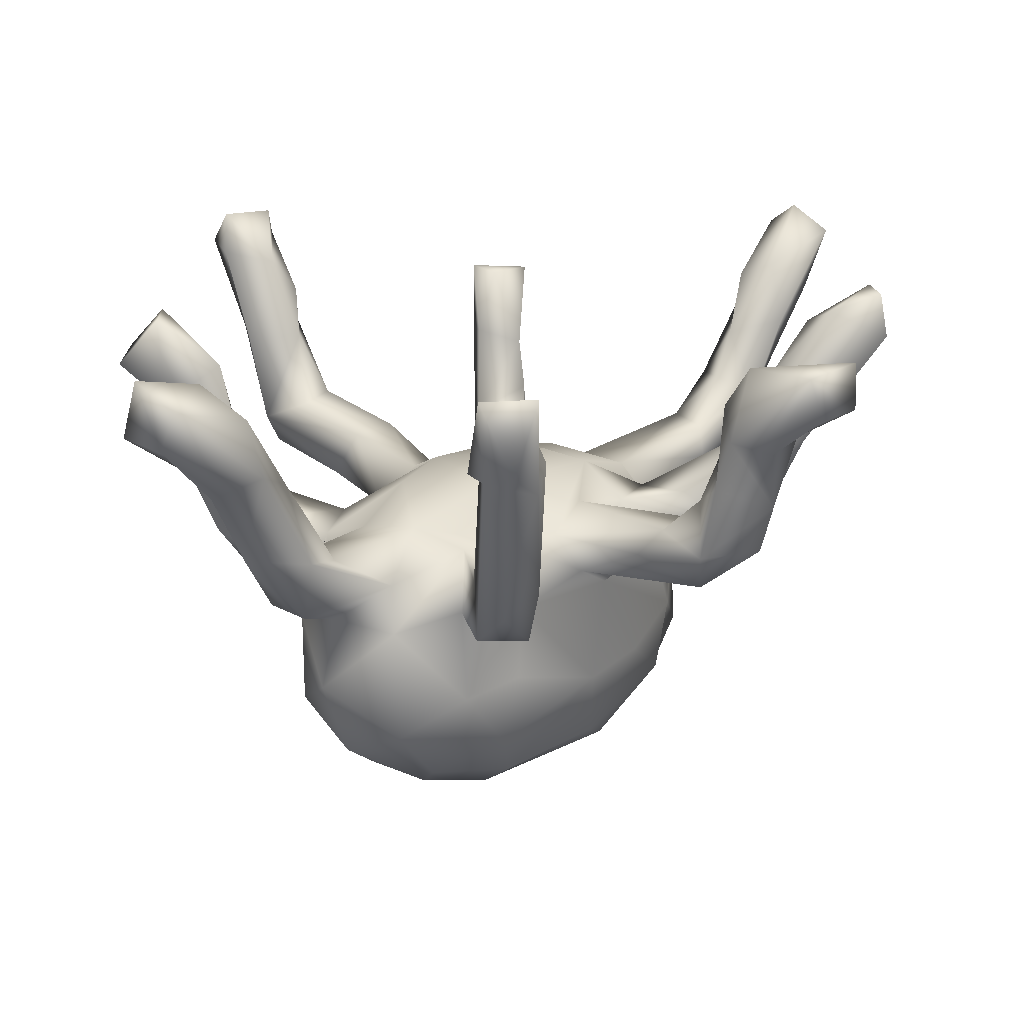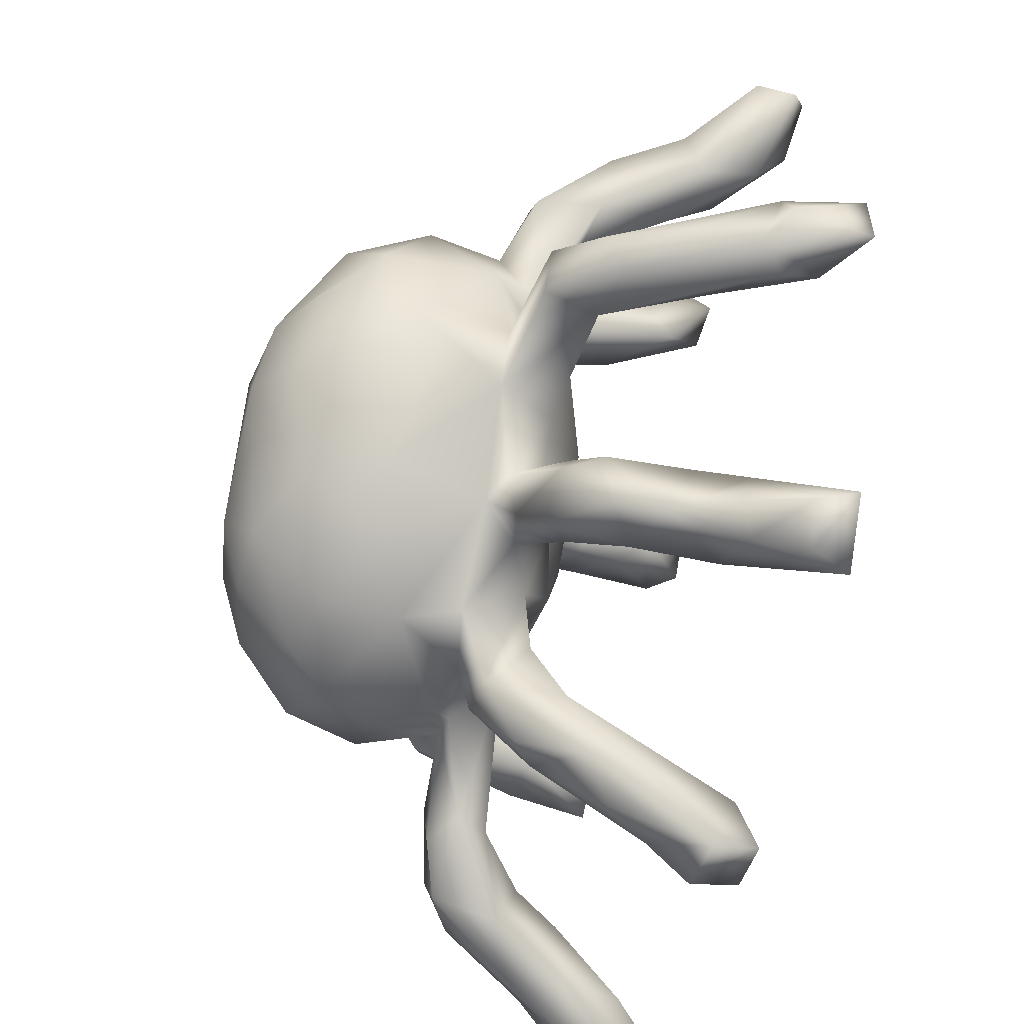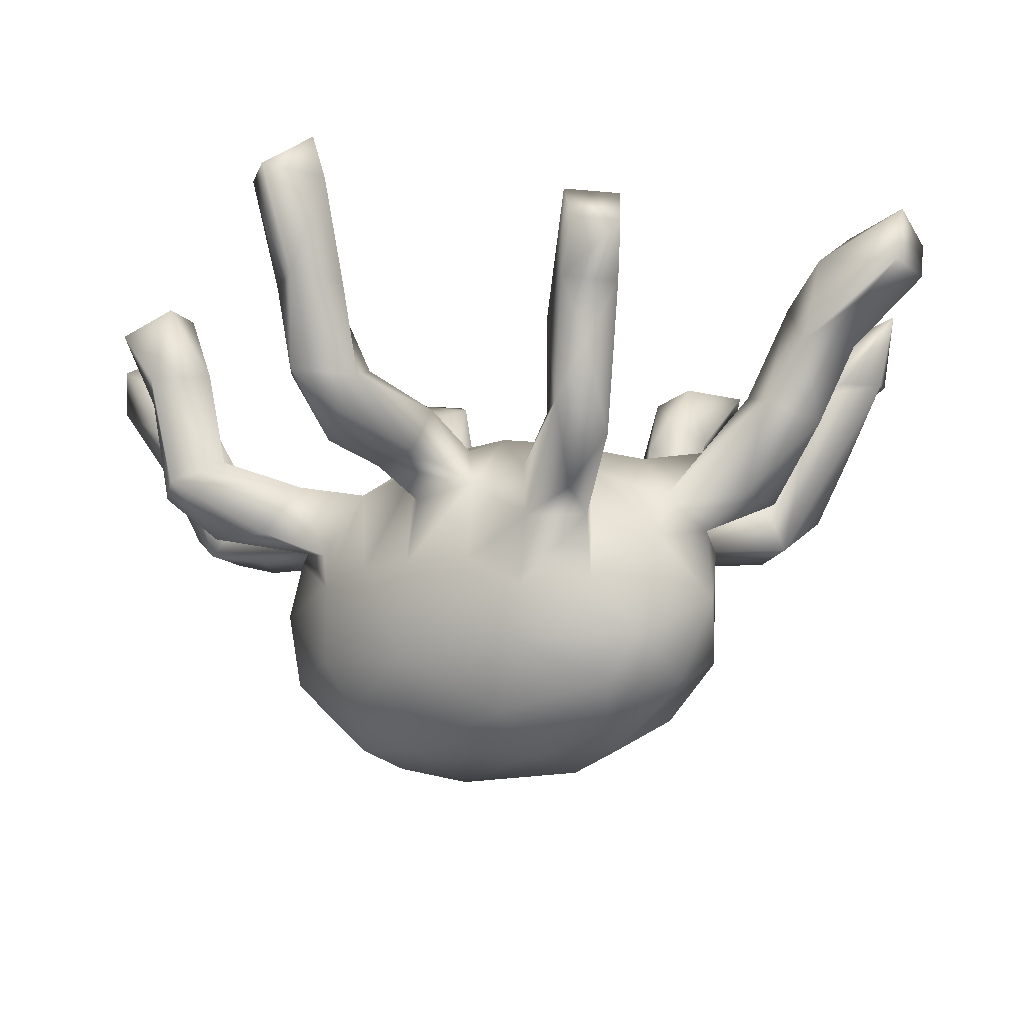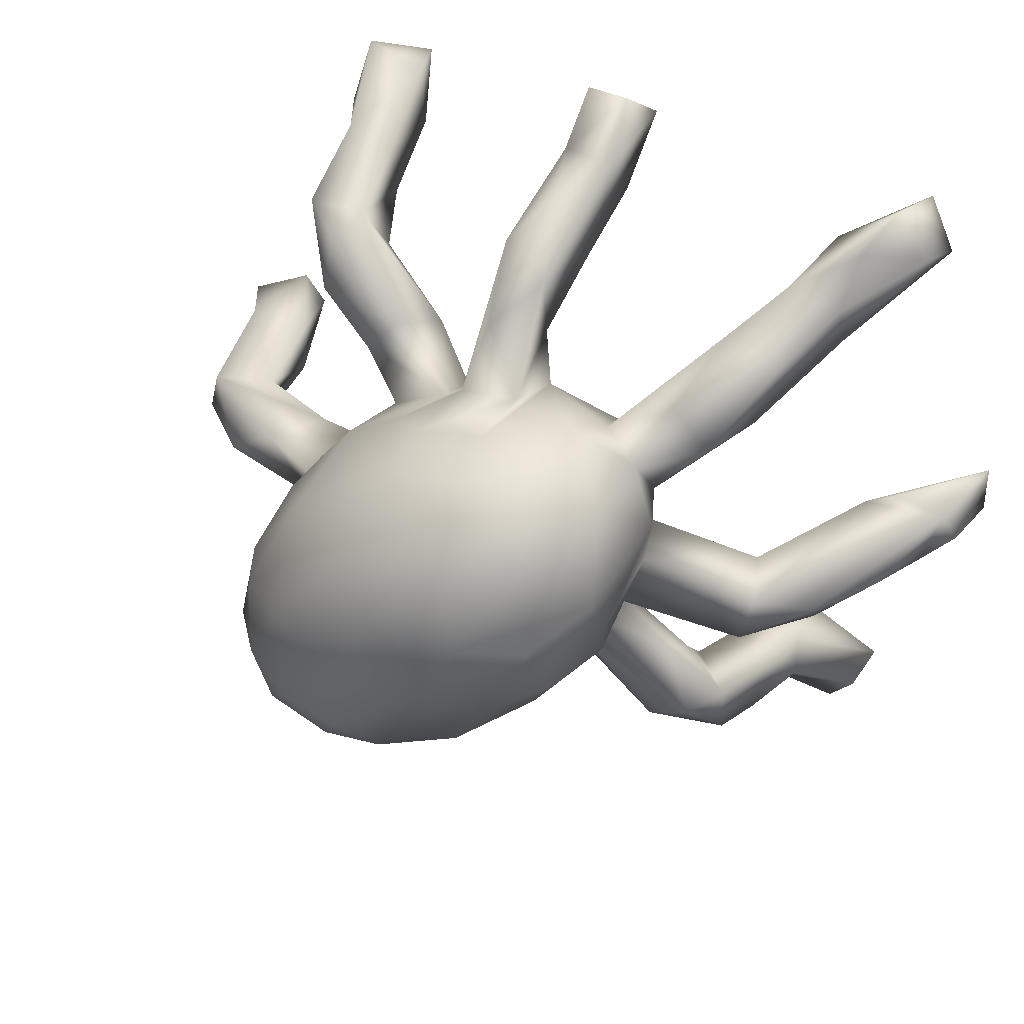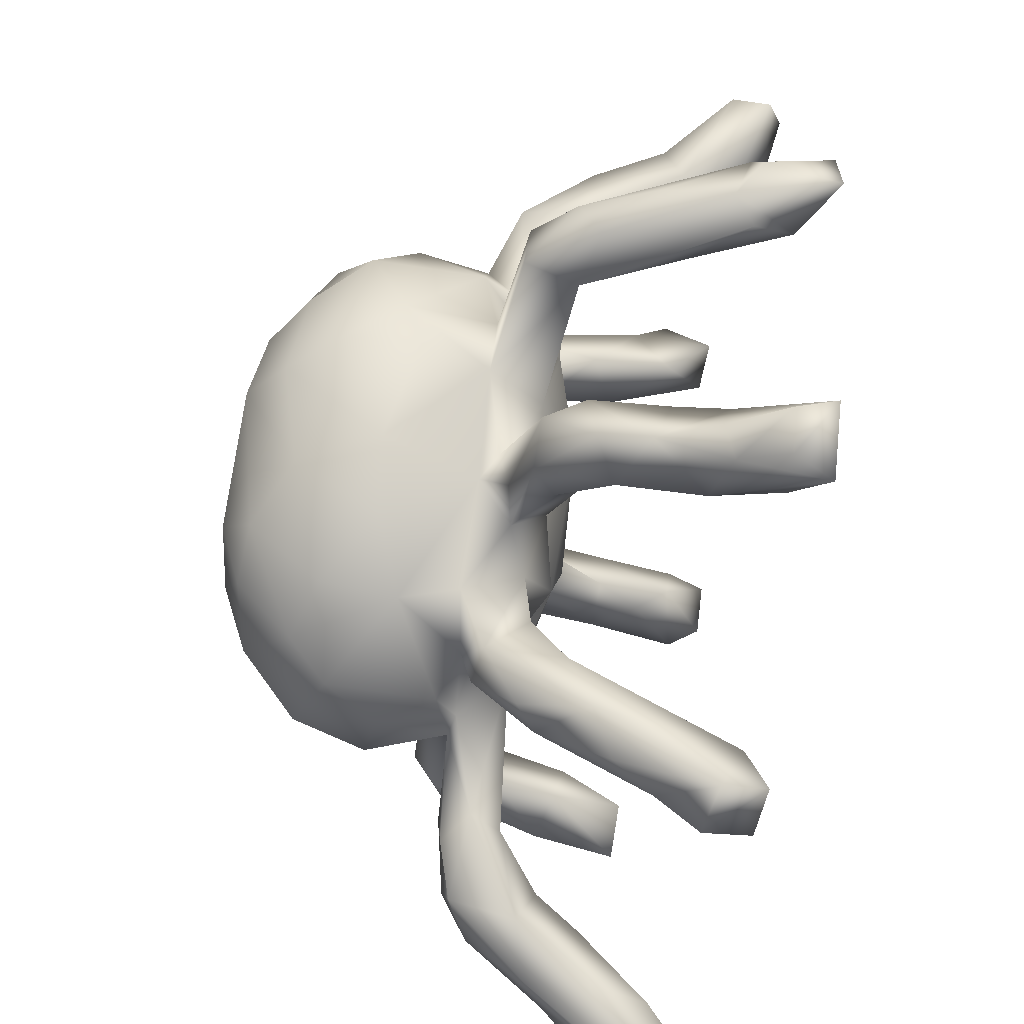
<metadata>
{"format":"obj","ext":"obj","renderer":"f3d","projection":"perspective","resolution":1024,"background":"white","views":[{"elev":16.7,"azim":-94.6,"up":"+Z"},{"elev":-46.9,"azim":-106.1,"up":"+Y"},{"elev":-14.3,"azim":169.3,"up":"+Z"},{"elev":45.2,"azim":-151.0,"up":"+Y"},{"elev":-57.0,"azim":-102.2,"up":"+Y"}]}
</metadata>
<code>
v 14.27 64.18 90.26
v 14.42 70.61 90.03
v 20.82 62.81 81.56
v 21.98 65.07 86.66
v 17.89 63.92 78.66
v 20.1 65.97 70.9
v 16.38 69.96 80.57
v 14.67 66.76 81.34
v 21.88 71.32 80.19
v 25.44 69.83 78.88
v 22.38 102.7 87.44
v 23.33 104.4 82.92
v 24.65 33.23 89.33
v 25.41 31.43 84.4
v 28.45 27.22 84.83
v 30.62 26.86 89.77
v 31.5 35.88 78.85
v 32.14 40.61 80.25
v 33.75 38.31 88.62
v 25.31 63.12 65.06
v 31.26 63.74 57.29
v 32.62 63.34 64
v 27.39 64.73 75.49
v 24.6 67.09 62.24
v 30.09 69.82 57.84
v 32.17 67.14 66.98
v 30.31 99.52 75.44
v 30.31 104.1 80.21
v 26.36 107 90.19
v 30.53 100.3 88.7
v 27.88 108.7 83.36
v 35.84 36.13 66.04
v 34.17 35.01 71.8
v 33.94 41.92 74.17
v 41.32 35.88 69.38
v 39.6 34.25 79.1
v 33.62 32.63 80.43
v 37.3 34.14 87.3
v 35.76 43.19 65.25
v 38.63 42.62 60.82
v 41.62 46.87 67.12
v 37.15 40.53 83.45
v 32.68 69.99 64.22
v 30.32 93.66 77.75
v 33.69 96.12 66.94
v 35.28 88.6 65.94
v 37.18 91.36 75.15
v 30.2 95.25 84.55
v 36.96 95.66 80.95
v 36.59 100.5 75.65
v 34.88 101.6 85.11
v 43.53 39.64 60.92
v 47.09 40.9 64.01
v 41.66 42.37 70.72
v 39.87 39.33 79.49
v 42.79 49.62 63.75
v 47.13 43.25 67.06
v 52.27 58.71 63.51
v 44.17 63.85 47.93
v 45.62 63.22 56.33
v 49.19 63.87 63.47
v 45.95 65.5 38.86
v 42.98 70.24 45.62
v 43.54 70.81 56.73
v 42.24 78.53 41.08
v 41.85 79.05 54.73
v 46.87 70.27 63.56
v 44.3 79.15 60.1
v 44.74 87.73 47.08
v 54.49 90.03 42.26
v 44.85 85.94 55.81
v 37.42 89.47 58.53
v 40.73 85.95 64.65
v 45.54 87.79 64.99
v 51.91 90.08 53.99
v 42.05 93.46 58.83
v 41.37 92.67 70.53
v 40.44 97.03 69.13
v 58.75 54.97 65.93
v 51.26 53.83 44.98
v 58.02 47.73 46.17
v 51.97 49.08 59.92
v 52.01 55.37 58.85
v 51.09 64.52 32.99
v 56.41 66.47 69.08
v 53.85 75.06 30.57
v 46.79 74.34 34.61
v 48.2 84.83 37.46
v 49.46 76.21 65.81
v 58.96 86.75 62.46
v 51.63 82.1 65.48
v 50.16 86.5 59.55
v 63.24 16.39 90.84
v 63.32 25.64 71.82
v 63.6 22.71 88.62
v 62.72 32.94 69
v 64.13 40.63 65.17
v 53.83 52.27 56.86
v 65.36 42.49 49.84
v 63.98 44.41 56.88
v 63.91 49.04 64.44
v 65.04 51.32 32.06
v 56.67 53.48 35.79
v 58.6 51.09 61.57
v 68.1 53.28 68.61
v 57.04 67.07 29.01
v 69 55.9 29.03
v 68.87 58.54 70.14
v 67.09 72.6 69.76
v 56.31 81.6 32.41
v 64.52 76.29 29.5
v 61.03 77.08 68.36
v 57.22 87.11 37.02
v 68.36 85.8 41.69
v 67.9 87.29 48.13
v 59.99 89.71 48.32
v 60.15 88.64 56.52
v 60.48 92.77 64.22
v 60.3 100.5 62.97
v 64.13 97.33 57.43
v 60.16 97.23 73.46
v 65.98 94.13 67.01
v 63.82 105.1 72.37
v 60.25 106.2 79.25
v 60.64 99.47 83.87
v 60.06 106.9 89.63
v 61.23 111.8 84.07
v 63.26 15.4 85.4
v 69.51 14.94 84.8
v 69.87 16.38 90.83
v 67.23 21.99 74.79
v 69.01 19.2 79.67
v 69.96 28.38 79.13
v 69.31 24.43 86.35
v 64.11 34.06 59.76
v 66.73 28.32 64.01
v 69.13 34.09 59.3
v 70.17 28.26 66.74
v 70.94 33.28 67.57
v 65.96 29.86 79.69
v 71.08 41.93 58.39
v 70.53 45.36 64.45
v 67.22 35.38 70.54
v 65.9 43.83 40.84
v 68.94 80.52 34.07
v 73.42 83.26 51.82
v 66.93 84.46 63.13
v 72.34 79.61 62.09
v 67.16 86.9 56.52
v 66.67 102.1 66.08
v 66.9 98.45 76.74
v 66.52 106.6 89.85
v 66.66 105.6 79.78
v 66.64 110.7 85.22
v 77.21 40.44 56.8
v 72.25 49.55 31.88
v 73.77 42.85 38.77
v 77.21 39.86 43.65
v 81.12 43.37 59.85
v 77.92 47.22 65.44
v 76.95 54.8 30.66
v 82.34 58.16 32.35
v 78.91 56.64 68.15
v 83.33 52.36 65.2
v 76.1 65.16 68.89
v 77.21 68.33 31.1
v 78.36 71.89 65.22
v 78.55 76.79 60.29
v 71.92 75.23 67.33
v 77.77 82.56 70.1
v 82.59 77.94 70.24
v 80.46 85.41 64.32
v 88.23 34.44 63.23
v 84.06 43.14 59.4
v 81.24 48.87 34.05
v 86.31 44.05 41.17
v 81.68 40.21 50.29
v 88.04 42.69 50.18
v 89.98 52.29 41.38
v 87.14 49.32 60.72
v 87.1 57.77 63.16
v 84.71 64.43 36.36
v 84.32 71.9 52.61
v 80.39 75.66 41
v 83.8 65.18 63.66
v 79.99 78.18 52.22
v 87.84 81.09 67.54
v 83.92 80.93 63.24
v 90.54 86.56 64.49
v 88.28 94.61 70.16
v 90.52 86.31 73.09
v 86.2 89.37 72.36
v 90.21 34.64 67.16
v 95.75 26.16 70.12
v 96.13 31.49 72.75
v 92.13 33.41 60.38
v 94.24 39.72 60.43
v 97.03 36.95 67.25
v 87.98 63.59 42.48
v 91.51 52.5 50.32
v 90.03 53 57.25
v 89.75 58.46 57.35
v 88.3 65.82 51.47
v 88.43 63.65 56.02
v 103.6 57.98 61.13
v 96.16 64.95 58.26
v 91.81 64.81 64.43
v 90.33 93.14 66.42
v 95.25 87.8 71.99
v 95.83 93.5 70.83
v 90.25 89.98 80.99
v 90.39 96.69 80.55
v 93.41 90.29 86.74
v 91.9 93.38 90.9
v 97.84 93.84 96.87
v 93 99.62 91.95
v 100.4 101.4 92.47
v 99.87 21.75 79.84
v 102.5 22.92 72.91
v 102.4 22.85 87.44
v 100.6 33.91 62.23
v 96.44 28.46 62.34
v 102.3 28.37 65.56
v 103.5 32.05 71.8
v 98.87 29.24 78.45
v 101.7 60.43 58.3
v 97.3 58.93 65.37
v 103 58.13 70.15
v 103.1 58.86 76.7
v 103.5 64.58 78.4
v 105.6 62.26 86.24
v 107.9 64.91 64.36
v 101.3 64.84 67.19
v 97.25 90.13 81.53
v 96.51 97.42 81.05
v 100.7 93.49 93.36
v 99.38 96.88 86.5
v 94.44 99.44 96.97
v 106.4 14.32 91.53
v 106 17.25 83.48
v 108.5 18.72 94.92
v 106.6 23.51 75.86
v 112.8 15.9 87.09
v 113.2 21.02 91.93
v 104.7 26.8 85.77
v 108 26.69 81.02
v 108.1 61.27 62.96
v 110.1 58.74 76.01
v 110.8 64.9 77.54
v 110.4 57.48 86.13
v 108.7 64.98 86.81
v 114.3 63.17 83.5
f 2 8 1
f 3 5 20
f 5 3 4
f 1 5 4
f 7 6 5
f 9 10 7
f 9 7 2
f 10 9 2
f 1 4 2
f 12 11 29
f 15 14 37
f 16 15 37
f 15 16 13
f 17 14 13
f 18 17 13
f 13 16 19
f 20 21 22
f 3 20 22
f 24 21 20
f 10 23 26
f 27 45 44
f 27 44 12
f 33 32 35
f 18 34 33
f 37 33 36
f 55 38 36
f 40 32 39
f 56 40 39
f 34 54 39
f 42 55 34
f 34 55 54
f 22 21 60
f 26 22 43
f 43 22 67
f 46 68 73
f 45 76 72
f 44 47 48
f 49 48 47
f 50 45 27
f 50 27 28
f 30 49 51
f 35 32 52
f 53 35 52
f 54 35 57
f 83 40 56
f 58 83 56
f 41 58 56
f 22 60 61
f 63 62 59
f 63 59 60
f 87 62 65
f 63 64 66
f 66 67 68
f 68 67 89
f 69 65 66
f 70 88 69
f 68 72 71
f 74 73 89
f 74 89 91
f 76 92 71
f 78 92 76
f 77 74 92
f 98 80 81
f 52 82 104
f 84 103 80
f 103 84 106
f 60 80 98
f 60 83 61
f 86 106 84
f 86 87 65
f 88 86 65
f 110 86 88
f 89 67 61
f 112 89 85
f 91 89 112
f 90 92 91
f 75 69 71
f 116 70 75
f 128 93 95
f 96 135 94
f 96 94 95
f 135 96 97
f 100 135 101
f 101 135 97
f 103 102 144
f 79 104 101
f 105 79 101
f 58 79 105
f 109 85 108
f 110 111 86
f 110 113 111
f 117 115 116
f 119 120 117
f 119 118 121
f 123 150 119
f 121 124 119
f 124 123 119
f 124 126 127
f 127 126 152
f 128 132 129
f 93 128 129
f 93 129 130
f 131 128 94
f 132 128 131
f 130 129 133
f 95 93 130
f 95 130 134
f 136 137 138
f 136 94 135
f 131 94 138
f 138 132 131
f 133 132 138
f 133 138 139
f 141 137 135
f 141 138 137
f 142 97 143
f 96 140 143
f 143 140 133
f 133 139 143
f 99 81 144
f 99 144 157
f 100 141 135
f 157 102 156
f 101 142 105
f 109 108 165
f 167 109 165
f 109 169 148
f 109 167 169
f 113 145 111
f 114 145 113
f 146 115 149
f 148 149 147
f 147 112 109
f 149 117 120
f 122 147 150
f 150 149 120
f 121 122 151
f 152 125 151
f 153 150 123
f 154 152 153
f 175 157 156
f 141 99 155
f 155 99 158
f 160 141 159
f 161 156 107
f 161 175 156
f 166 162 161
f 165 108 105
f 165 105 163
f 166 107 111
f 167 165 185
f 184 166 145
f 114 186 184
f 148 168 186
f 171 169 167
f 170 169 171
f 114 146 186
f 172 188 148
f 170 172 148
f 177 176 178
f 160 159 173
f 198 160 193
f 179 175 162
f 179 176 175
f 164 180 181
f 163 164 181
f 182 162 166
f 185 163 181
f 184 182 166
f 203 199 184
f 183 203 184
f 167 185 183
f 185 203 183
f 185 204 203
f 167 183 186
f 167 186 168
f 167 188 187
f 188 168 148
f 170 190 172
f 190 208 172
f 173 196 222
f 173 174 196
f 197 222 196
f 174 178 180
f 198 180 164
f 198 221 180
f 200 178 179
f 181 201 202
f 200 179 199
f 203 202 201
f 202 203 204
f 206 202 204
f 187 188 189
f 191 187 209
f 208 210 189
f 211 192 191
f 211 191 234
f 235 210 190
f 211 213 214
f 214 213 236
f 214 236 215
f 212 235 190
f 217 235 216
f 238 216 214
f 218 240 239
f 218 194 219
f 219 223 242
f 194 225 195
f 225 224 195
f 225 218 220
f 221 222 197
f 195 224 198
f 226 202 206
f 181 205 227
f 227 205 228
f 232 206 207
f 233 232 207
f 249 233 230
f 230 233 229
f 234 209 210
f 237 236 234
f 217 237 235
f 238 217 216
f 217 238 215
f 217 236 237
f 239 240 243
f 241 239 244
f 224 225 246
f 226 247 205
f 232 248 247
f 229 228 248
f 251 250 252
f 239 243 244
f 249 252 248
f 8 5 1
f 7 8 2
f 20 5 6
f 7 24 6
f 6 24 20
f 25 24 7
f 10 25 7
f 7 5 8
f 10 2 4
f 13 14 15
f 18 13 19
f 17 37 14
f 19 16 38
f 23 3 22
f 23 4 3
f 25 21 24
f 10 43 25
f 26 23 22
f 10 26 43
f 10 4 23
f 12 28 27
f 48 11 44
f 11 12 44
f 29 11 30
f 30 11 48
f 29 31 12
f 31 28 12
f 29 51 31
f 29 30 51
f 16 37 36
f 40 52 32
f 36 33 35
f 18 33 17
f 37 17 33
f 38 16 36
f 19 38 42
f 55 42 38
f 39 32 33
f 34 39 33
f 54 41 39
f 39 41 56
f 18 42 34
f 19 42 18
f 25 64 21
f 43 64 25
f 72 68 46
f 44 45 46
f 45 72 46
f 47 44 46
f 47 46 73
f 47 77 49
f 50 78 45
f 78 50 49
f 78 49 77
f 49 30 48
f 50 51 49
f 31 50 28
f 51 50 31
f 35 54 36
f 55 36 54
f 82 52 40
f 57 41 54
f 57 35 53
f 59 62 80
f 64 63 60
f 67 64 43
f 64 60 21
f 67 22 61
f 63 65 62
f 65 63 66
f 67 66 64
f 89 73 68
f 69 88 65
f 71 66 68
f 71 69 66
f 45 78 76
f 76 71 72
f 77 47 73
f 78 77 92
f 77 73 74
f 52 104 53
f 79 57 53
f 81 80 103
f 40 83 82
f 83 98 82
f 104 82 98
f 41 57 79
f 58 41 79
f 104 79 53
f 62 84 80
f 60 59 80
f 60 98 83
f 61 83 58
f 85 61 58
f 87 84 62
f 89 61 85
f 86 84 87
f 113 110 88
f 70 113 88
f 91 92 74
f 75 92 90
f 75 70 69
f 71 92 75
f 95 94 128
f 95 140 96
f 144 81 103
f 99 98 81
f 98 99 100
f 101 104 100
f 104 98 100
f 106 102 103
f 106 107 102
f 85 58 105
f 85 105 108
f 111 106 86
f 90 91 112
f 118 90 147
f 147 90 112
f 113 70 114
f 70 115 114
f 116 115 70
f 75 90 116
f 117 116 90
f 118 117 90
f 119 117 118
f 121 118 122
f 124 121 125
f 125 121 151
f 152 126 125
f 124 125 126
f 133 129 132
f 134 130 133
f 138 94 136
f 140 95 134
f 134 133 140
f 137 136 135
f 139 138 141
f 143 97 96
f 142 143 139
f 157 144 102
f 100 99 141
f 101 97 142
f 142 139 141
f 107 156 102
f 112 85 109
f 117 149 115
f 148 146 149
f 148 147 109
f 150 147 149
f 122 118 147
f 150 120 119
f 151 122 150
f 124 153 123
f 150 153 151
f 127 153 124
f 127 154 153
f 154 127 152
f 153 152 151
f 155 158 177
f 158 157 175
f 99 157 158
f 159 141 155
f 105 142 141
f 105 141 160
f 161 162 175
f 163 105 160
f 163 160 164
f 166 161 107
f 185 165 163
f 111 107 106
f 145 166 111
f 114 184 145
f 115 146 114
f 148 186 146
f 170 148 169
f 160 173 193
f 158 175 176
f 177 158 176
f 155 177 174
f 174 177 178
f 173 159 174
f 159 155 174
f 160 198 164
f 182 179 162
f 182 199 179
f 182 184 199
f 207 204 185
f 186 183 184
f 188 167 168
f 187 171 167
f 172 189 188
f 190 170 192
f 192 170 171
f 191 171 187
f 192 171 191
f 172 208 189
f 193 173 194
f 194 173 222
f 180 197 174
f 197 196 174
f 193 194 195
f 178 176 179
f 180 221 197
f 200 180 178
f 181 180 201
f 200 201 180
f 203 200 199
f 200 203 201
f 181 202 205
f 207 185 181
f 227 207 181
f 207 206 204
f 187 189 209
f 190 210 208
f 210 209 189
f 192 211 190
f 212 190 211
f 234 191 209
f 212 211 214
f 234 213 211
f 215 238 214
f 216 235 212
f 212 214 216
f 240 218 219
f 218 239 220
f 194 222 219
f 221 223 222
f 219 222 223
f 224 242 223
f 225 194 218
f 220 245 225
f 193 195 198
f 198 224 221
f 221 224 223
f 205 202 226
f 233 207 227
f 233 227 228
f 233 228 229
f 230 229 231
f 232 226 206
f 232 247 226
f 210 235 234
f 235 237 234
f 236 213 234
f 217 215 236
f 240 219 242
f 242 243 240
f 246 243 242
f 220 239 241
f 241 244 245
f 242 224 246
f 245 246 225
f 245 244 246
f 241 245 220
f 228 205 248
f 247 248 205
f 232 249 248
f 231 229 250
f 250 229 248
f 231 250 251
f 249 232 233
f 251 249 230
f 230 231 251
f 246 244 243
f 252 250 248
f 251 252 249

</code>
